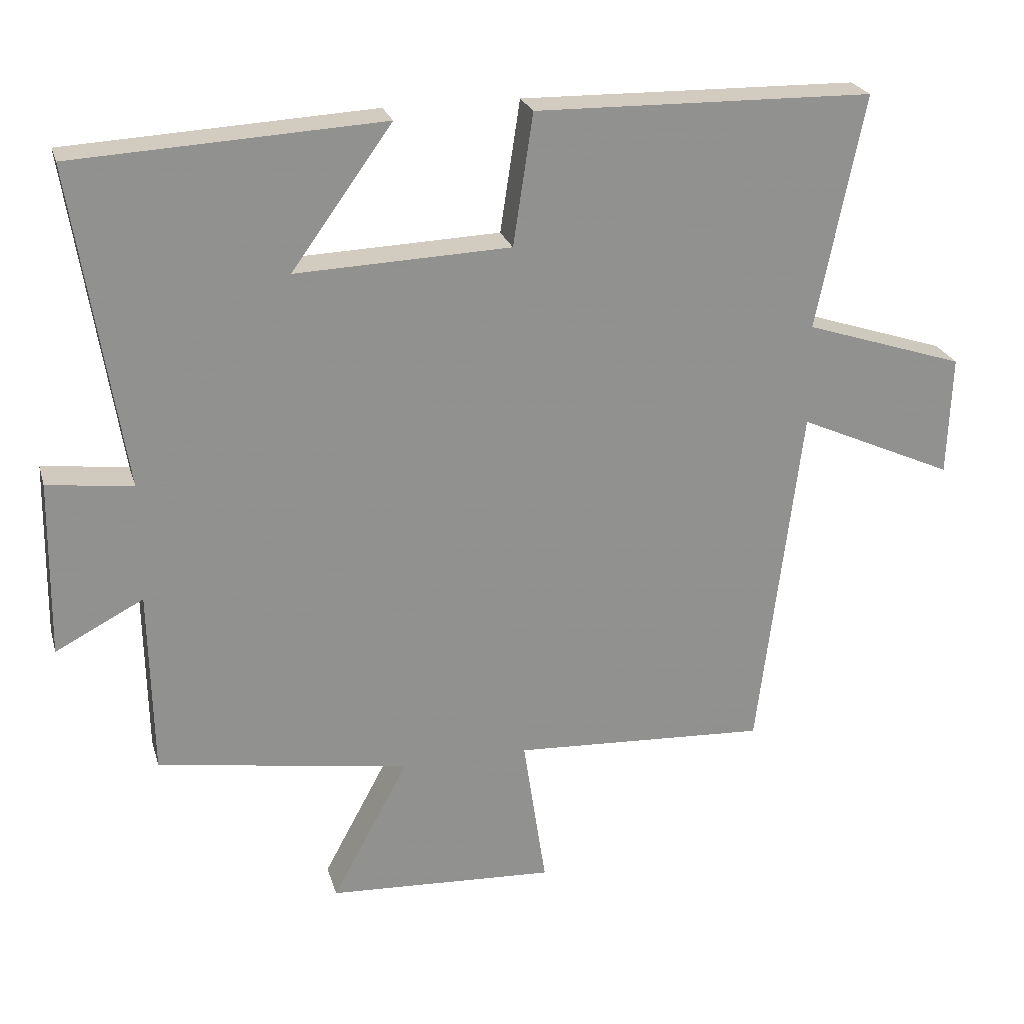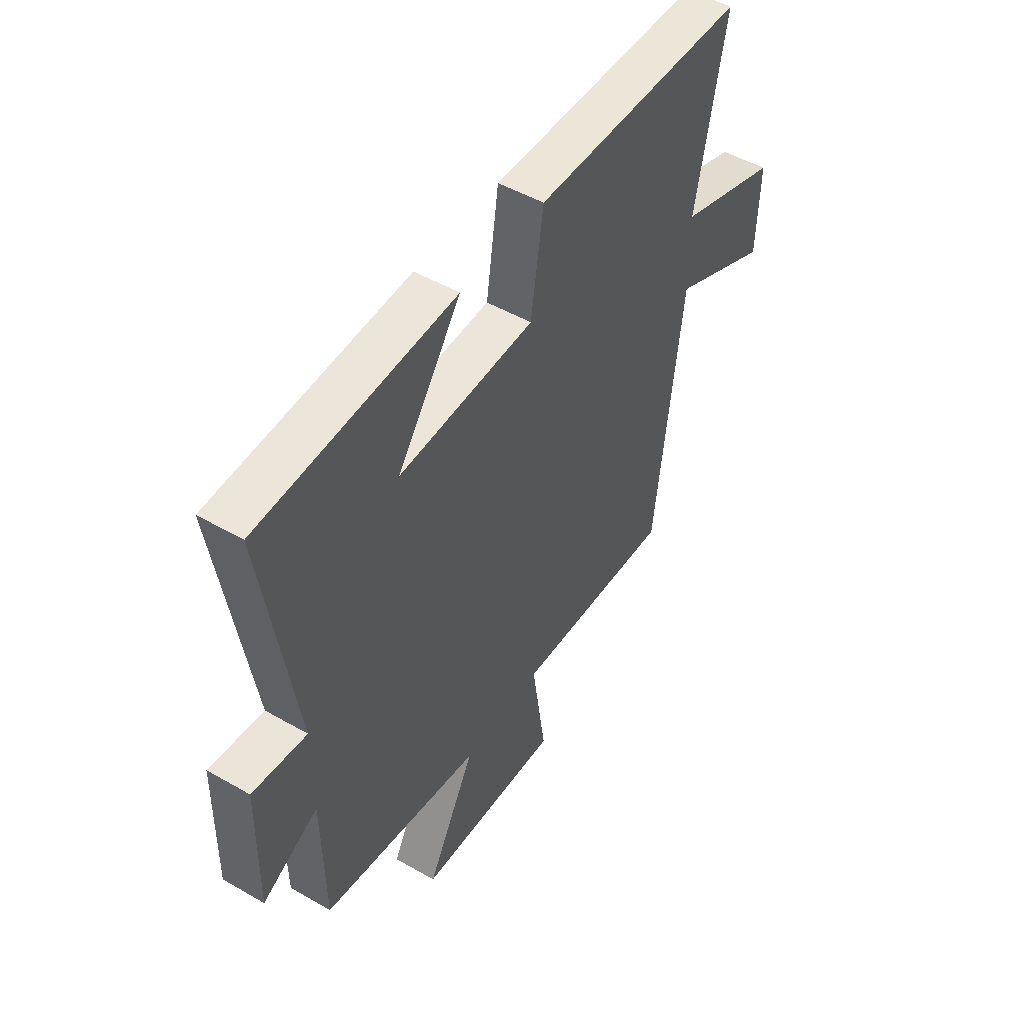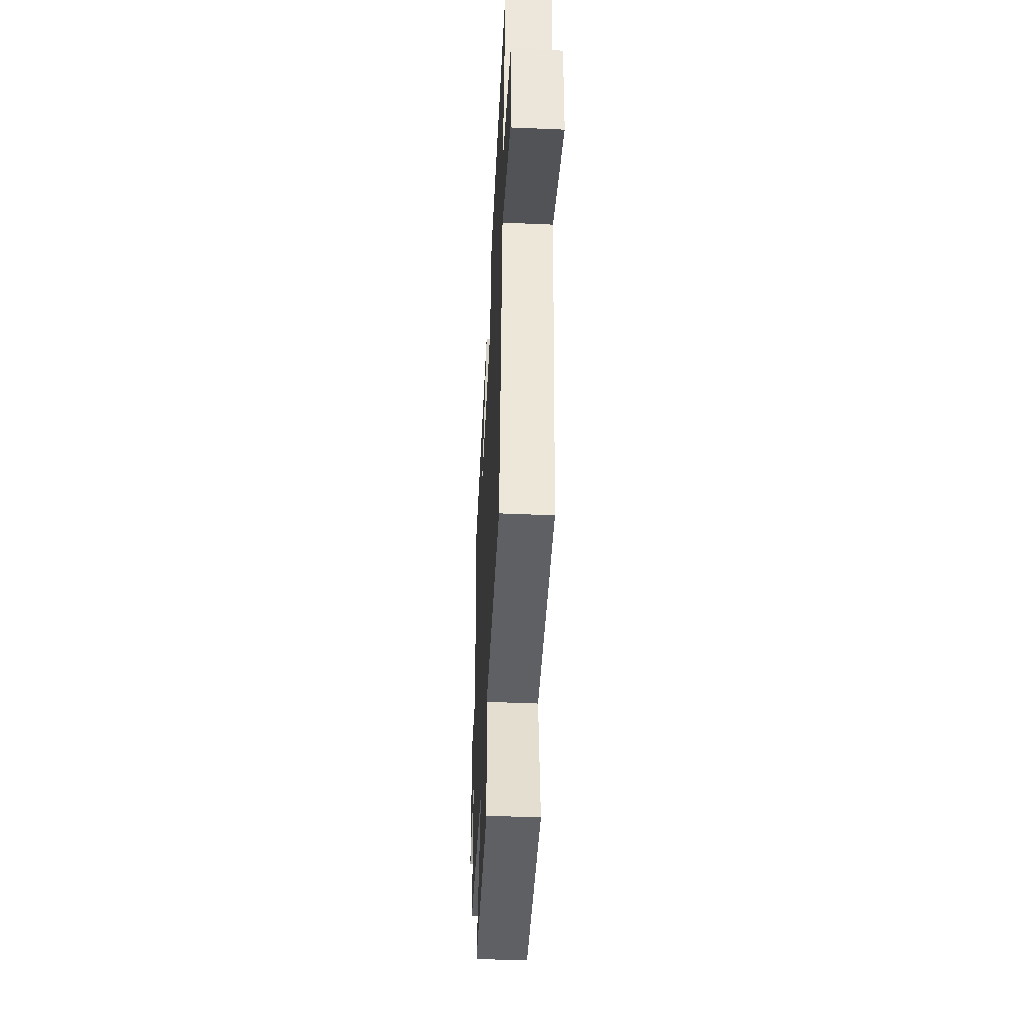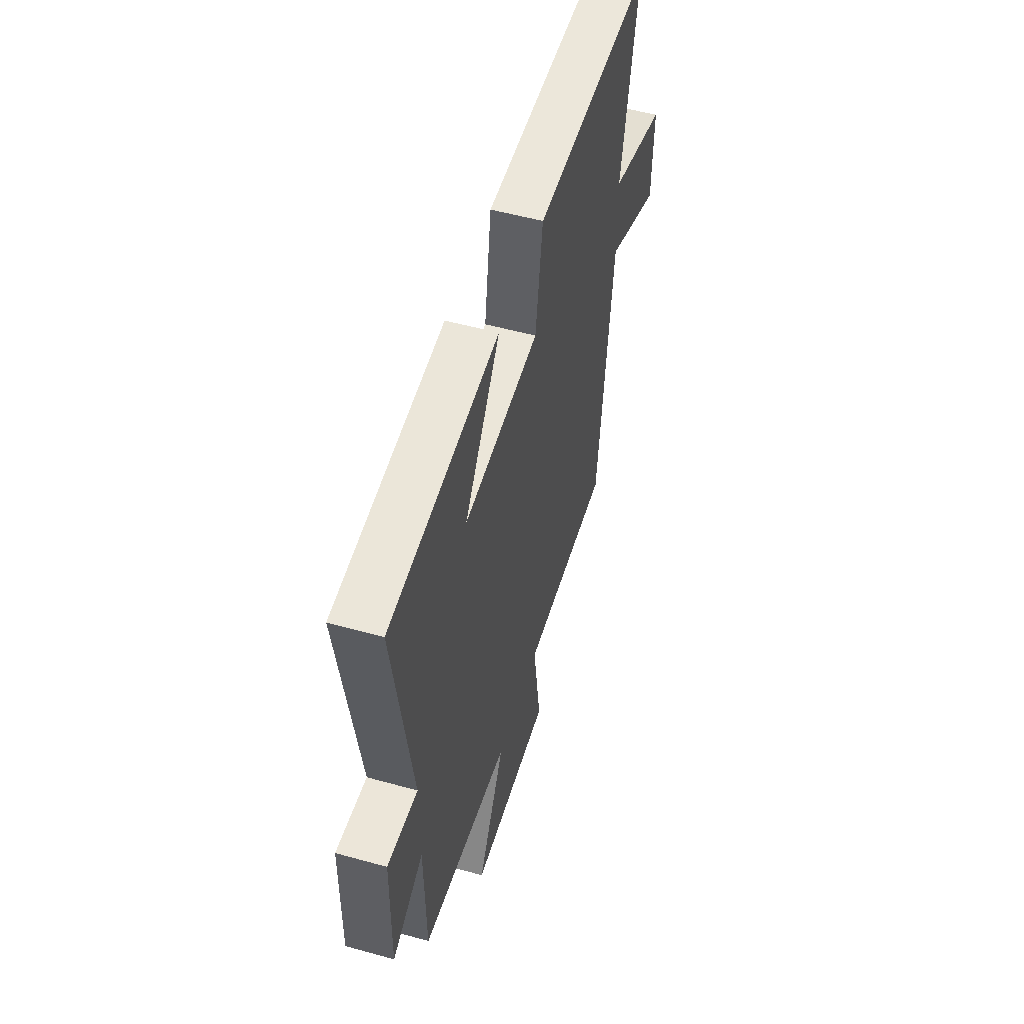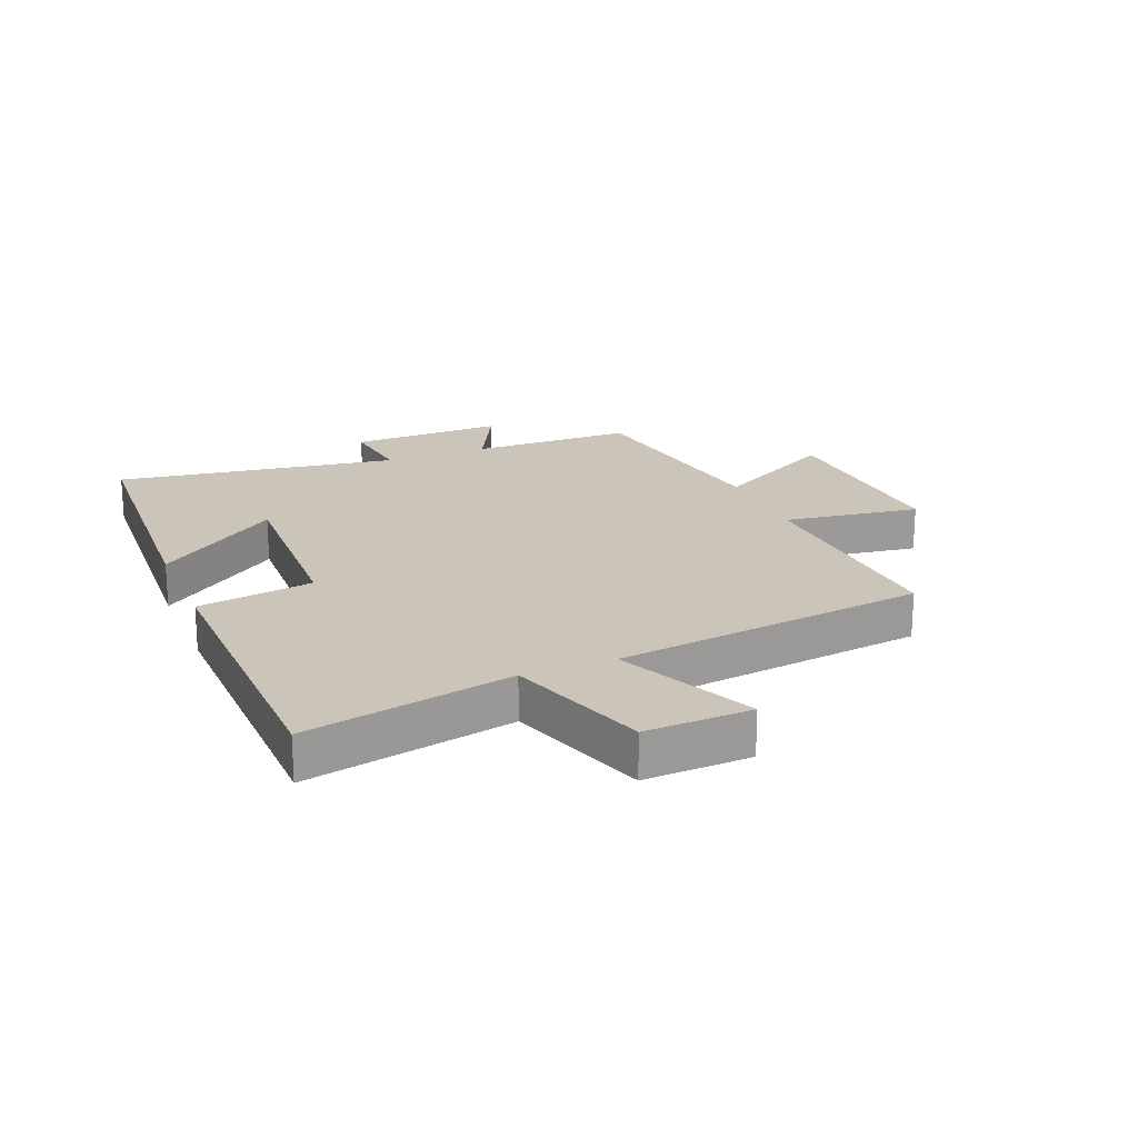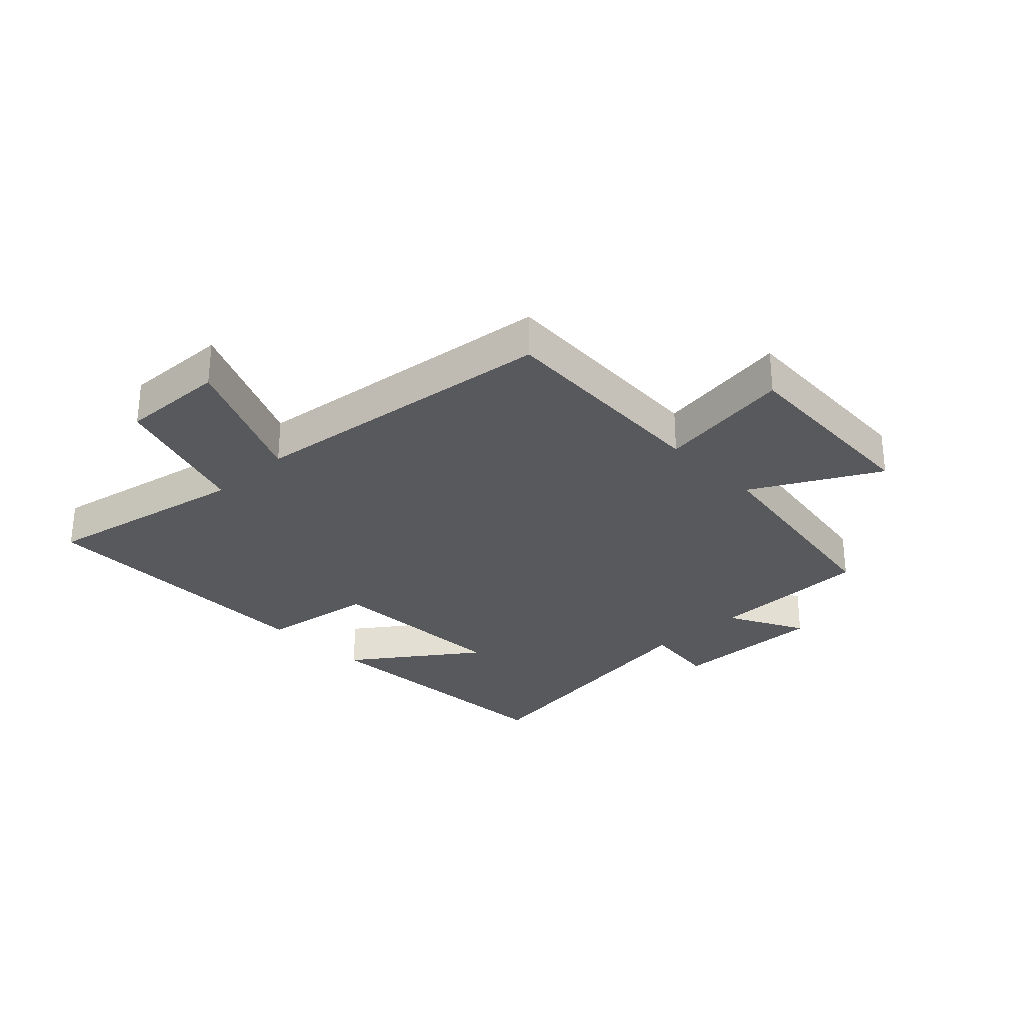
<metadata>
{"format":"obj","ext":"obj","renderer":"f3d","projection":"perspective","resolution":1024,"background":"white","views":[{"elev":24.1,"azim":-15.0,"up":"+Z"},{"elev":49.4,"azim":-57.5,"up":"+Z"},{"elev":-46.4,"azim":87.2,"up":"+Z"},{"elev":53.6,"azim":-73.5,"up":"+Z"},{"elev":20.5,"azim":67.5,"up":"+Y"},{"elev":-29.1,"azim":134.0,"up":"+Y"}]}
</metadata>
<code>
v 0.569 0.07 0.491
v 0.5 0.07 0.148
v 0.735 0.07 0.071
v 0.729 0.07 -0.105
v 0.5 0.07 -0.002
v 0.437 0.07 -0.52
v 0.063 0.07 -0.5
v 0.097 0.07 -0.726
v -0.237 0.07 -0.708
v -0.125 0.07 -0.5
v -0.495 0.07 -0.442
v -0.5 0.07 -0.17
v -0.629 0.07 -0.237
v -0.625 0.07 0.021
v -0.5 0.07 0.006
v -0.573 0.07 0.476
v -0.122 0.07 0.5
v -0.269 0.07 0.296
v 0.045 0.07 0.308
v 0.074 0.07 0.5
v 0.569 0 0.491
v 0.5 0 0.148
v 0.735 0 0.071
v 0.729 0 -0.105
v 0.5 0 -0.002
v 0.437 0 -0.52
v 0.063 0 -0.5
v 0.097 0 -0.726
v -0.237 0 -0.708
v -0.125 0 -0.5
v -0.495 0 -0.442
v -0.5 0 -0.17
v -0.629 0 -0.237
v -0.625 0 0.021
v -0.5 0 0.006
v -0.573 0 0.476
v -0.122 0 0.5
v -0.269 0 0.296
v 0.045 0 0.308
v 0.074 0 0.5
f 19 20 1 2
f 18 19 2
f 15 16 17 18
f 15 18 2 3
f 12 13 14 15
f 10 11 12 15
f 7 8 9 10
f 7 10 15
f 5 6 7 15
f 3 4 5
f 3 5 15
f 22 21 40 39
f 22 39 38
f 38 37 36 35
f 23 22 38 35
f 35 34 33 32
f 35 32 31 30
f 30 29 28 27
f 35 30 27
f 35 27 26 25
f 25 24 23
f 35 25 23
f 1 21 22 2
f 2 22 23 3
f 3 23 24 4
f 4 24 25 5
f 5 25 26 6
f 6 26 27 7
f 7 27 28 8
f 8 28 29 9
f 9 29 30 10
f 10 30 31 11
f 11 31 32 12
f 12 32 33 13
f 13 33 34 14
f 14 34 35 15
f 15 35 36 16
f 16 36 37 17
f 17 37 38 18
f 18 38 39 19
f 19 39 40 20
f 20 40 21 1

</code>
